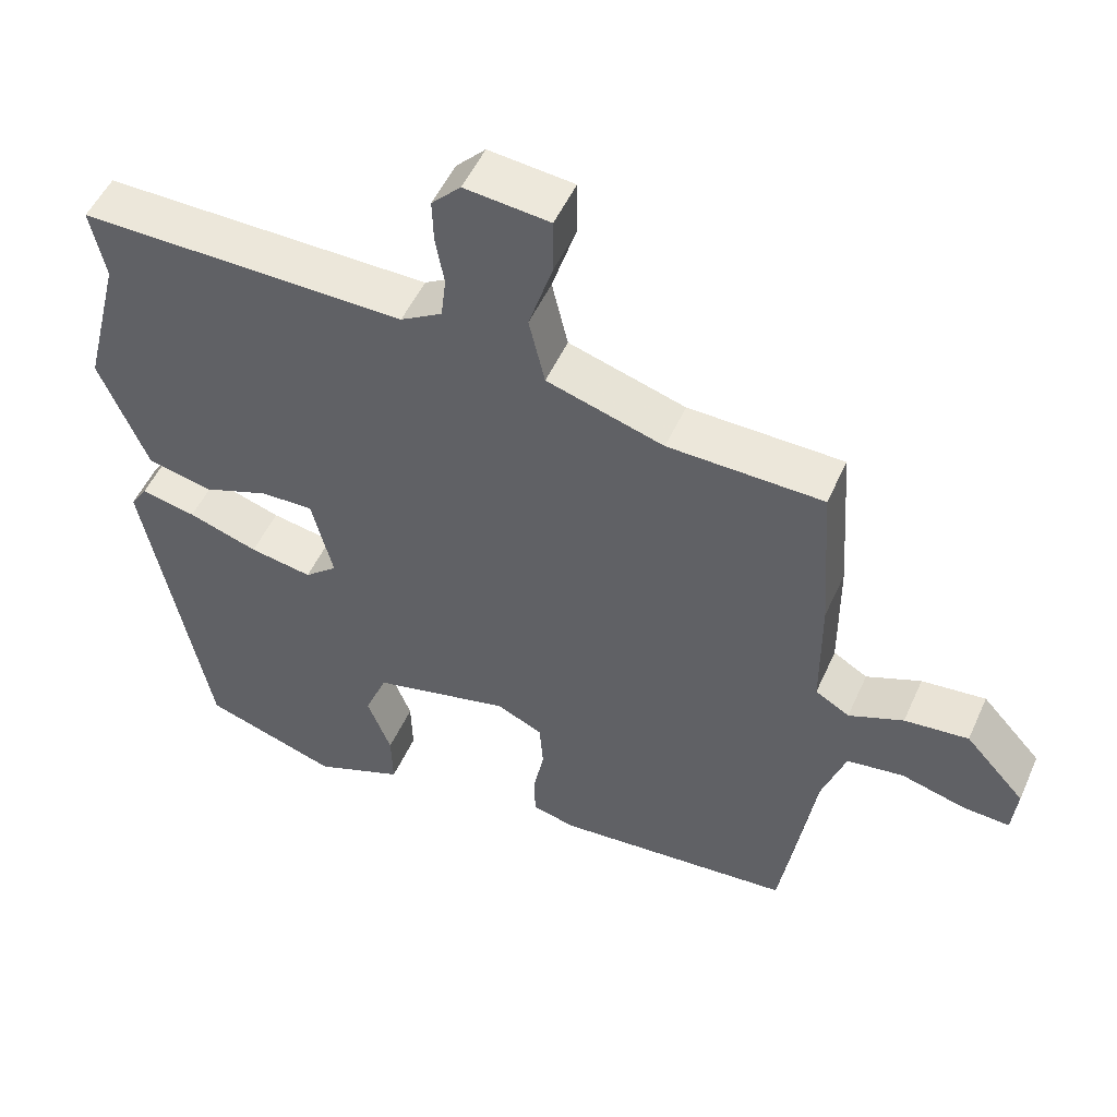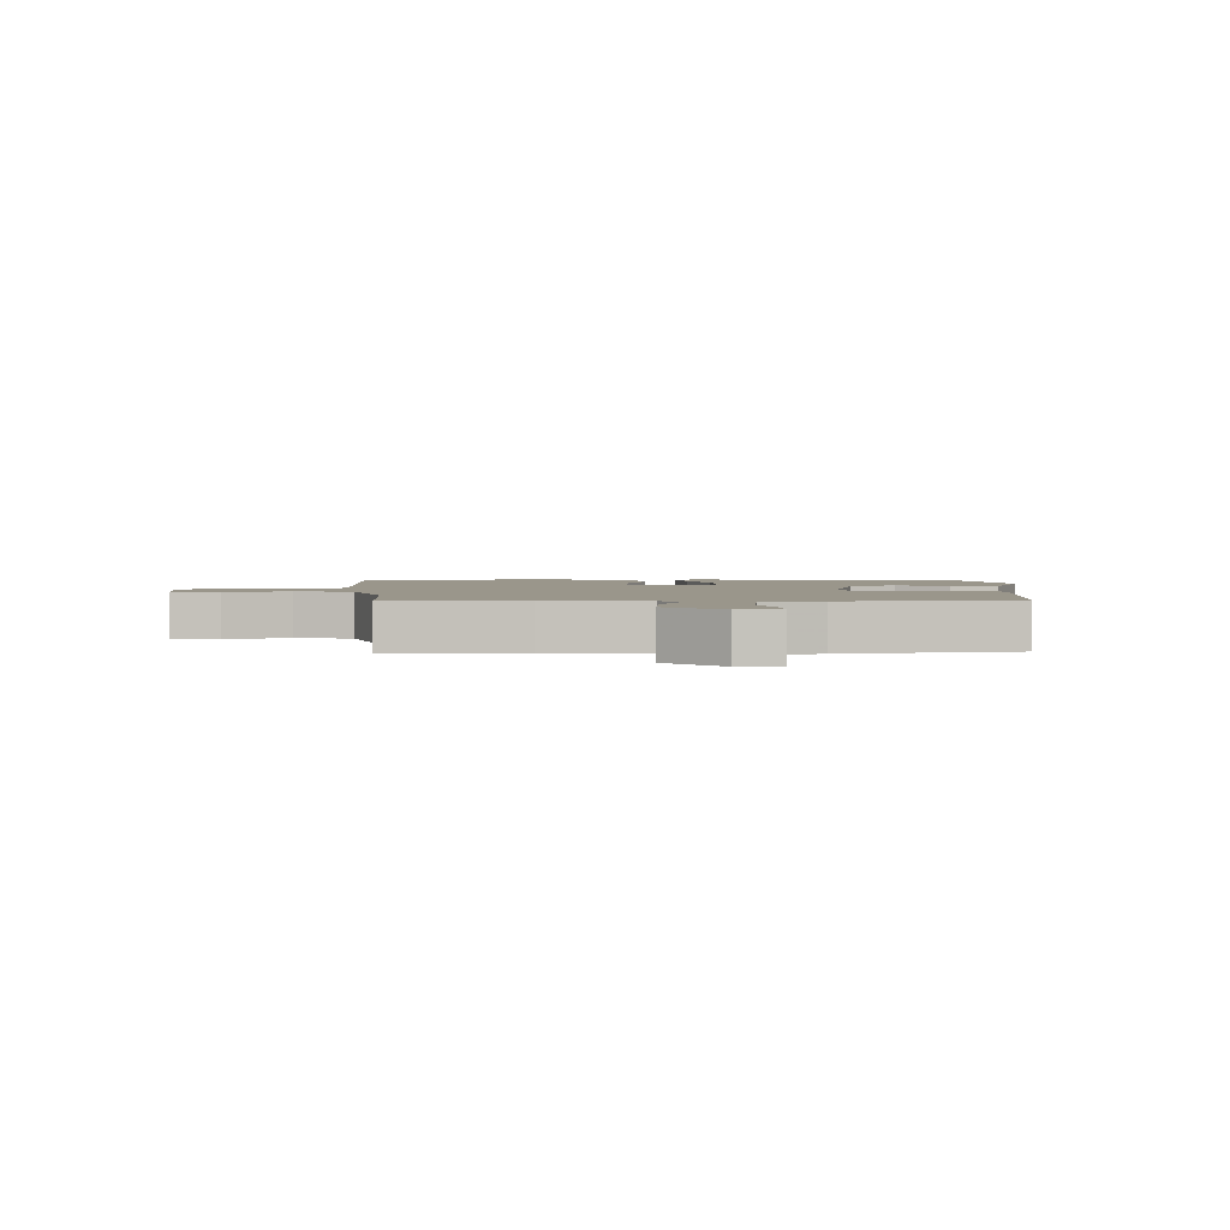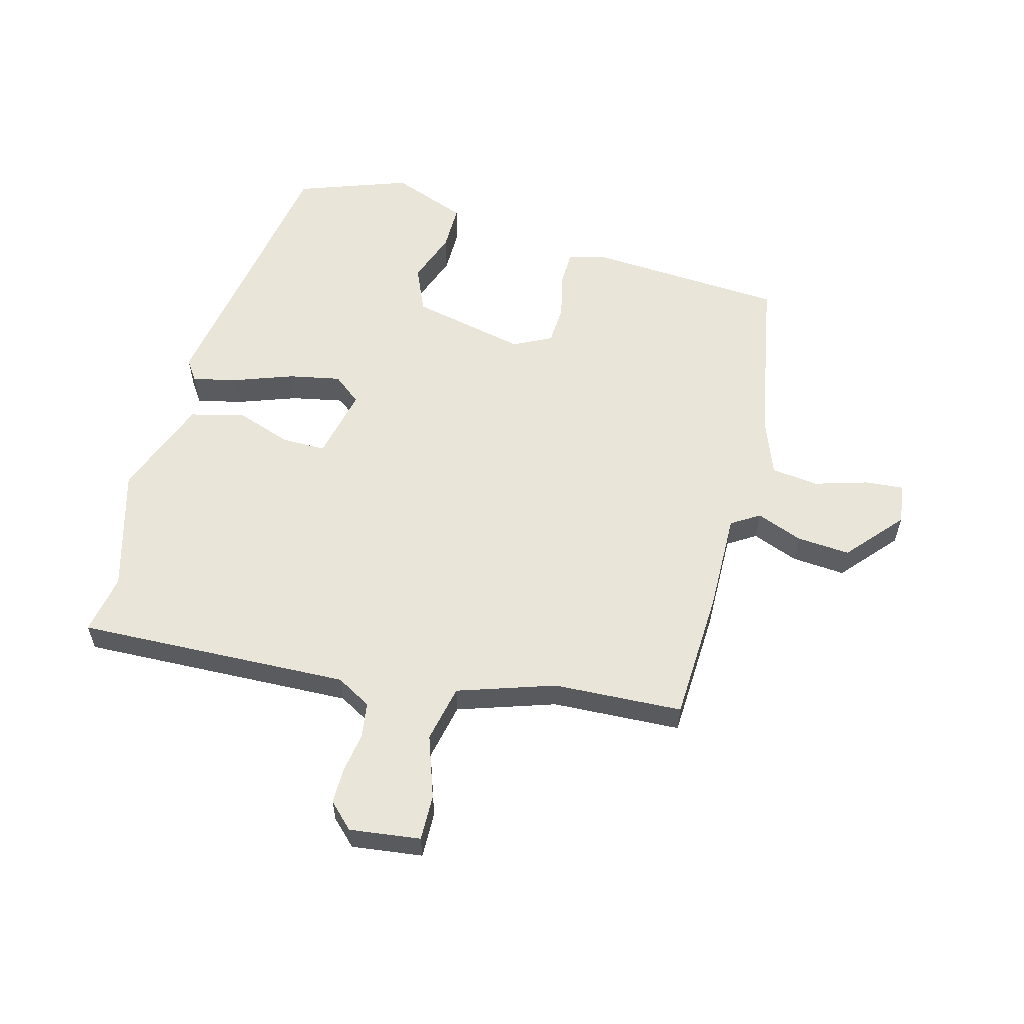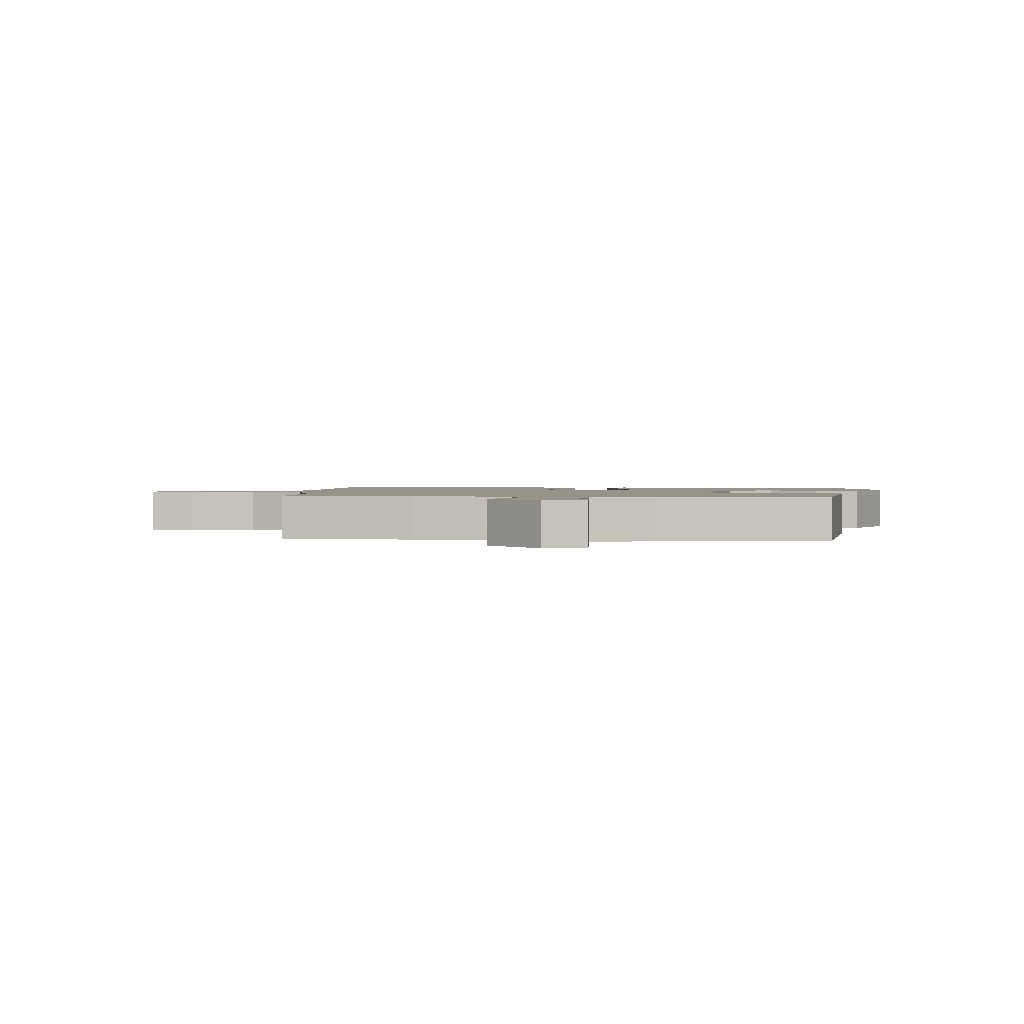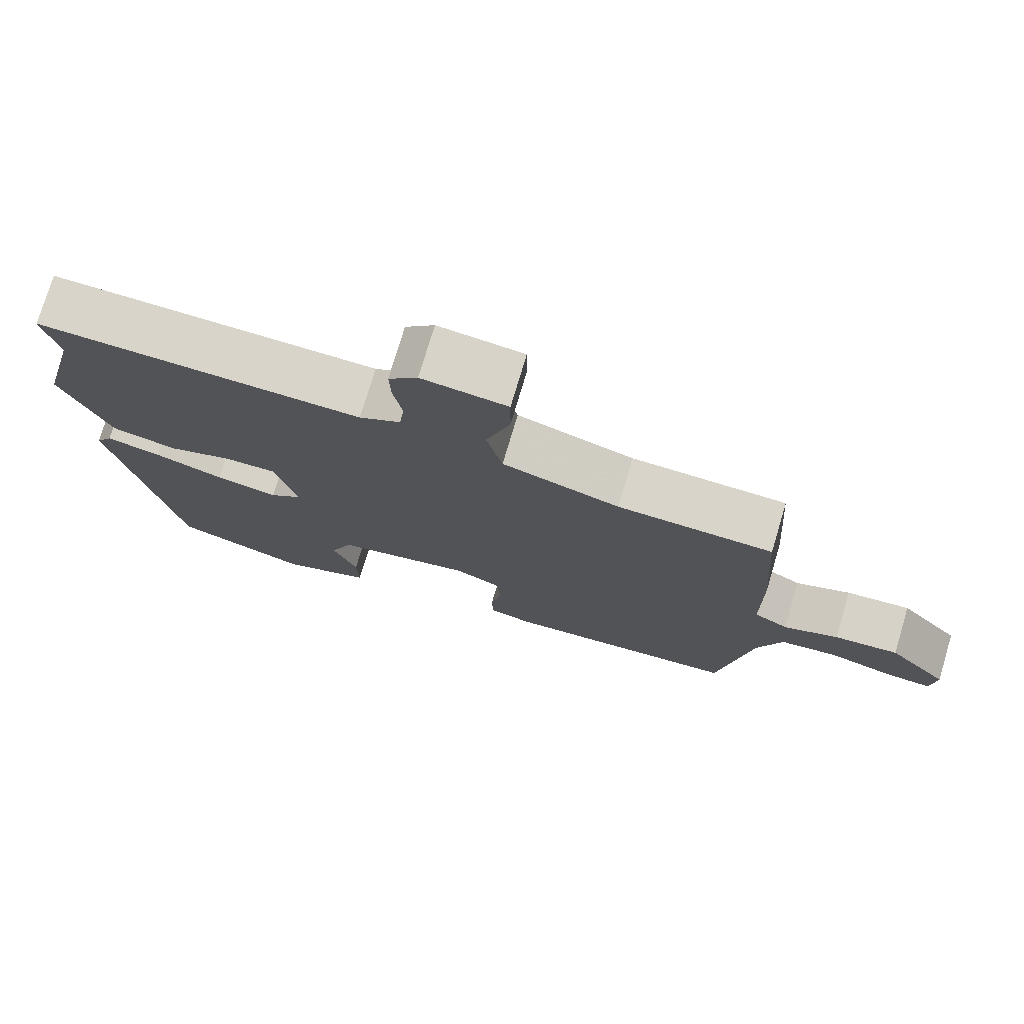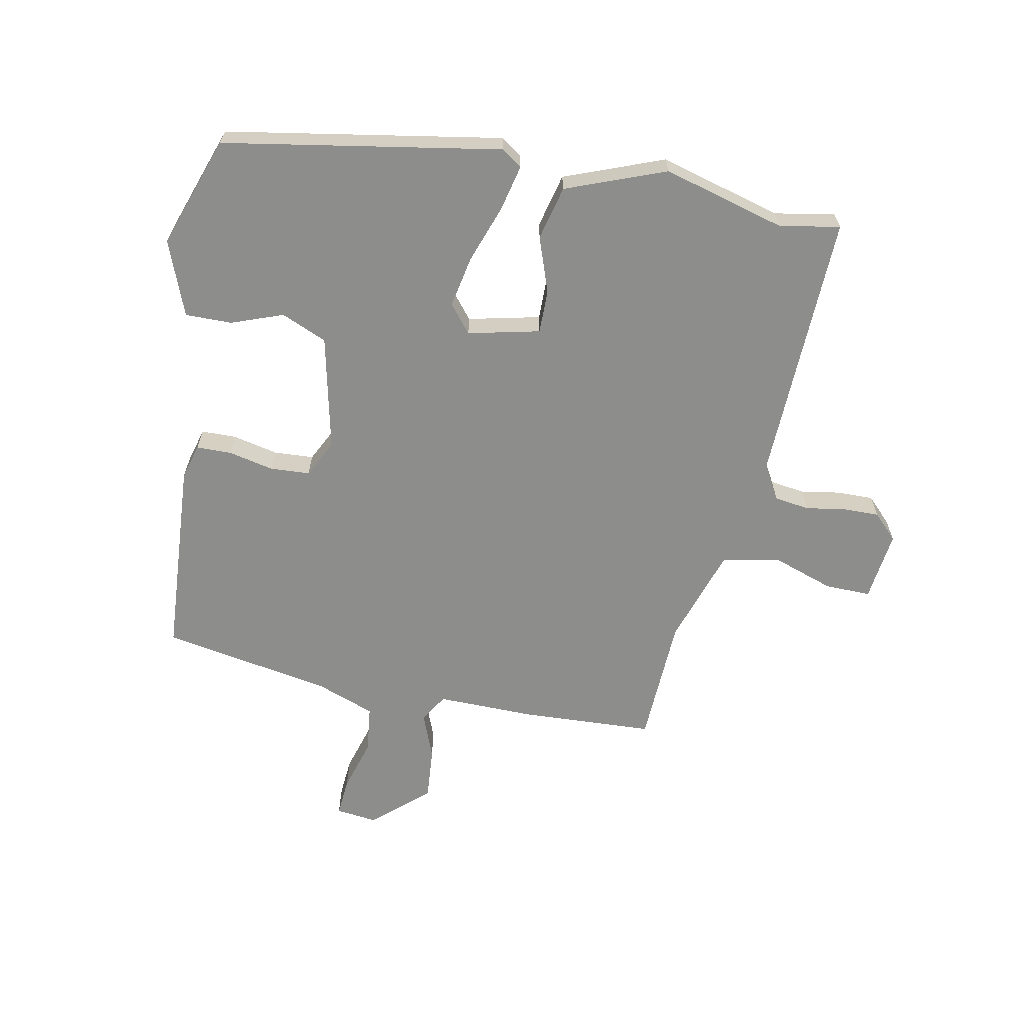
<metadata>
{"format":"obj","ext":"obj","renderer":"f3d","projection":"perspective","resolution":1024,"background":"white","views":[{"elev":51.2,"azim":23.7,"up":"+Z"},{"elev":2.4,"azim":88.5,"up":"+Y"},{"elev":57.9,"azim":13.6,"up":"+Y"},{"elev":1.5,"azim":96.9,"up":"+Y"},{"elev":75.8,"azim":16.6,"up":"+Z"},{"elev":-64.4,"azim":-102.2,"up":"+Y"}]}
</metadata>
<code>
v -0.491 0.07 0.454
v -0.511 0.07 0.553
v -0.062 0.07 0.548
v -0.005 0.07 0.582
v 0.002 0.07 0.64
v -0.01 0.07 0.706
v -0.012 0.07 0.766
v 0.028 0.07 0.807
v 0.145 0.07 0.795
v 0.145 0.07 0.719
v 0.112 0.07 0.616
v 0.134 0.07 0.522
v 0.295 0.07 0.473
v 0.508 0.07 0.468
v 0.523 0.07 0.251
v 0.524 0.07 0.086
v 0.571 0.07 0.058
v 0.646 0.07 0.089
v 0.734 0.07 0.098
v 0.816 0.07 0.008
v 0.809 0.07 -0.06
v 0.745 0.07 -0.056
v 0.657 0.07 -0.032
v 0.579 0.07 -0.043
v 0.545 0.07 -0.14
v 0.5 0.07 -0.423
v 0.173 0.07 -0.451
v 0.114 0.07 -0.436
v 0.112 0.07 -0.378
v 0.127 0.07 -0.303
v 0.122 0.07 -0.237
v 0.059 0.07 -0.207
v -0.13 0.07 -0.253
v -0.161 0.07 -0.329
v -0.128 0.07 -0.414
v -0.126 0.07 -0.491
v -0.249 0.07 -0.541
v -0.434 0.07 -0.48
v -0.521 0.07 -0.025
v -0.498 0.07 0.01
v -0.422 0.07 -0.006
v -0.326 0.07 -0.038
v -0.24 0.07 -0.053
v -0.195 0.07 -0.015
v -0.224 0.07 0.103
v -0.296 0.07 0.101
v -0.387 0.07 0.067
v -0.477 0.07 0.087
v -0.543 0.07 0.25
v -0.491 0 0.454
v -0.511 0 0.553
v -0.062 0 0.548
v -0.005 0 0.582
v 0.002 0 0.64
v -0.01 0 0.706
v -0.012 0 0.766
v 0.028 0 0.807
v 0.145 0 0.795
v 0.145 0 0.719
v 0.112 0 0.616
v 0.134 0 0.522
v 0.295 0 0.473
v 0.508 0 0.468
v 0.523 0 0.251
v 0.524 0 0.086
v 0.571 0 0.058
v 0.646 0 0.089
v 0.734 0 0.098
v 0.816 0 0.008
v 0.809 0 -0.06
v 0.745 0 -0.056
v 0.657 0 -0.032
v 0.579 0 -0.043
v 0.545 0 -0.14
v 0.5 0 -0.423
v 0.173 0 -0.451
v 0.114 0 -0.436
v 0.112 0 -0.378
v 0.127 0 -0.303
v 0.122 0 -0.237
v 0.059 0 -0.207
v -0.13 0 -0.253
v -0.161 0 -0.329
v -0.128 0 -0.414
v -0.126 0 -0.491
v -0.249 0 -0.541
v -0.434 0 -0.48
v -0.521 0 -0.025
v -0.498 0 0.01
v -0.422 0 -0.006
v -0.326 0 -0.038
v -0.24 0 -0.053
v -0.195 0 -0.015
v -0.224 0 0.103
v -0.296 0 0.101
v -0.387 0 0.067
v -0.477 0 0.087
v -0.543 0 0.25
f 48 49 1
f 47 48 1
f 46 47 1
f 1 2 3
f 46 1 3
f 45 46 3
f 44 45 3 4
f 40 41 42
f 39 40 42
f 38 39 42
f 37 38 42
f 36 37 42
f 35 36 42
f 34 35 42
f 33 34 42 43
f 32 33 43 44
f 28 29 30
f 27 28 30
f 26 27 30
f 25 26 30
f 24 25 30 31
f 21 22 23
f 20 21 23
f 19 20 23
f 18 19 23
f 17 18 23
f 16 17 23 24
f 13 14 15 16
f 31 32 44
f 24 31 44
f 16 24 44
f 13 16 44
f 12 13 44
f 9 10 11
f 8 9 11
f 7 8 11
f 6 7 11
f 5 6 11
f 11 12 44 4
f 4 5 11
f 50 98 97
f 50 97 96
f 50 96 95
f 52 51 50
f 52 50 95
f 52 95 94
f 53 52 94 93
f 91 90 89
f 91 89 88
f 91 88 87
f 91 87 86
f 91 86 85
f 91 85 84
f 91 84 83
f 92 91 83 82
f 93 92 82 81
f 79 78 77
f 79 77 76
f 79 76 75
f 79 75 74
f 80 79 74 73
f 72 71 70
f 72 70 69
f 72 69 68
f 72 68 67
f 72 67 66
f 73 72 66 65
f 65 64 63 62
f 93 81 80
f 93 80 73
f 93 73 65
f 93 65 62
f 93 62 61
f 60 59 58
f 60 58 57
f 60 57 56
f 60 56 55
f 60 55 54
f 53 93 61 60
f 60 54 53
f 1 50 51 2
f 2 51 52 3
f 3 52 53 4
f 4 53 54 5
f 5 54 55 6
f 6 55 56 7
f 7 56 57 8
f 8 57 58 9
f 9 58 59 10
f 10 59 60 11
f 11 60 61 12
f 12 61 62 13
f 13 62 63 14
f 14 63 64 15
f 15 64 65 16
f 16 65 66 17
f 17 66 67 18
f 18 67 68 19
f 19 68 69 20
f 20 69 70 21
f 21 70 71 22
f 22 71 72 23
f 23 72 73 24
f 24 73 74 25
f 25 74 75 26
f 26 75 76 27
f 27 76 77 28
f 28 77 78 29
f 29 78 79 30
f 30 79 80 31
f 31 80 81 32
f 32 81 82 33
f 33 82 83 34
f 34 83 84 35
f 35 84 85 36
f 36 85 86 37
f 37 86 87 38
f 38 87 88 39
f 39 88 89 40
f 40 89 90 41
f 41 90 91 42
f 42 91 92 43
f 43 92 93 44
f 44 93 94 45
f 45 94 95 46
f 46 95 96 47
f 47 96 97 48
f 48 97 98 49
f 49 98 50 1

</code>
